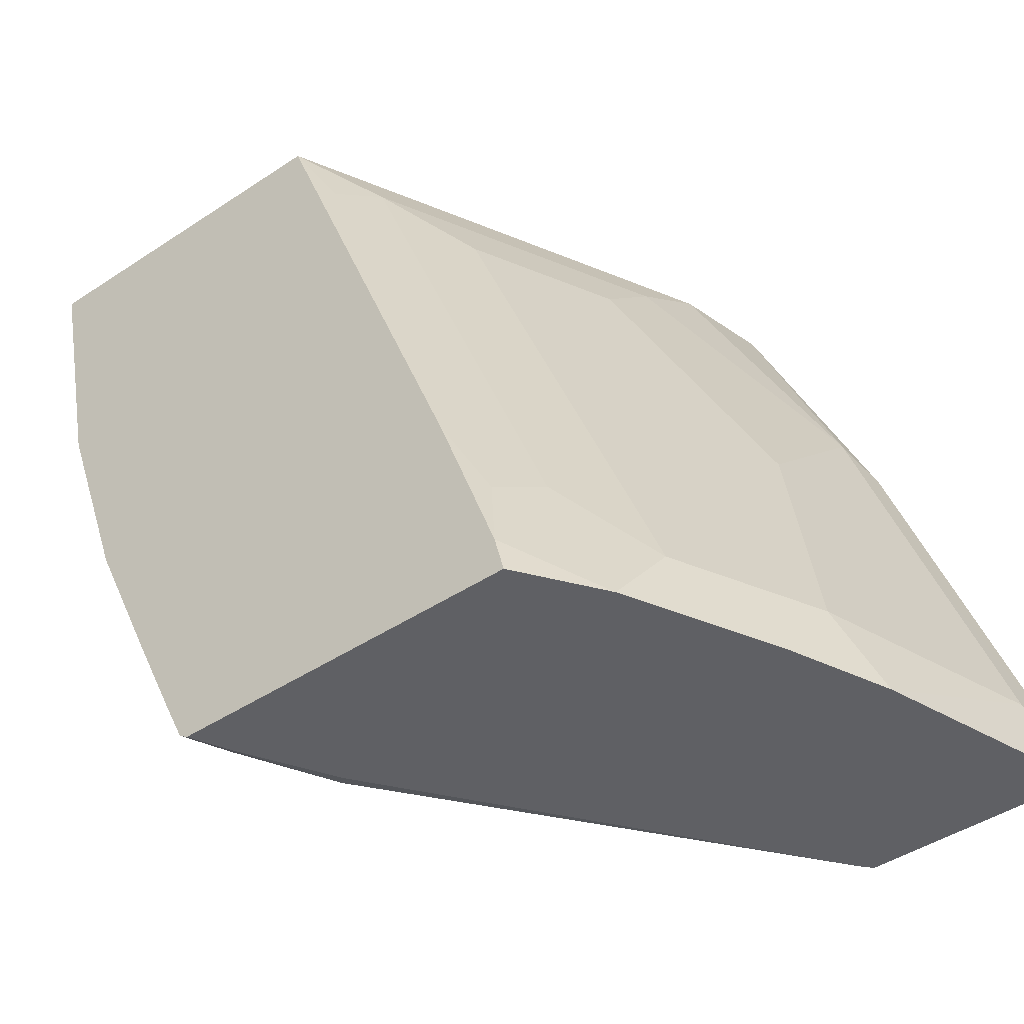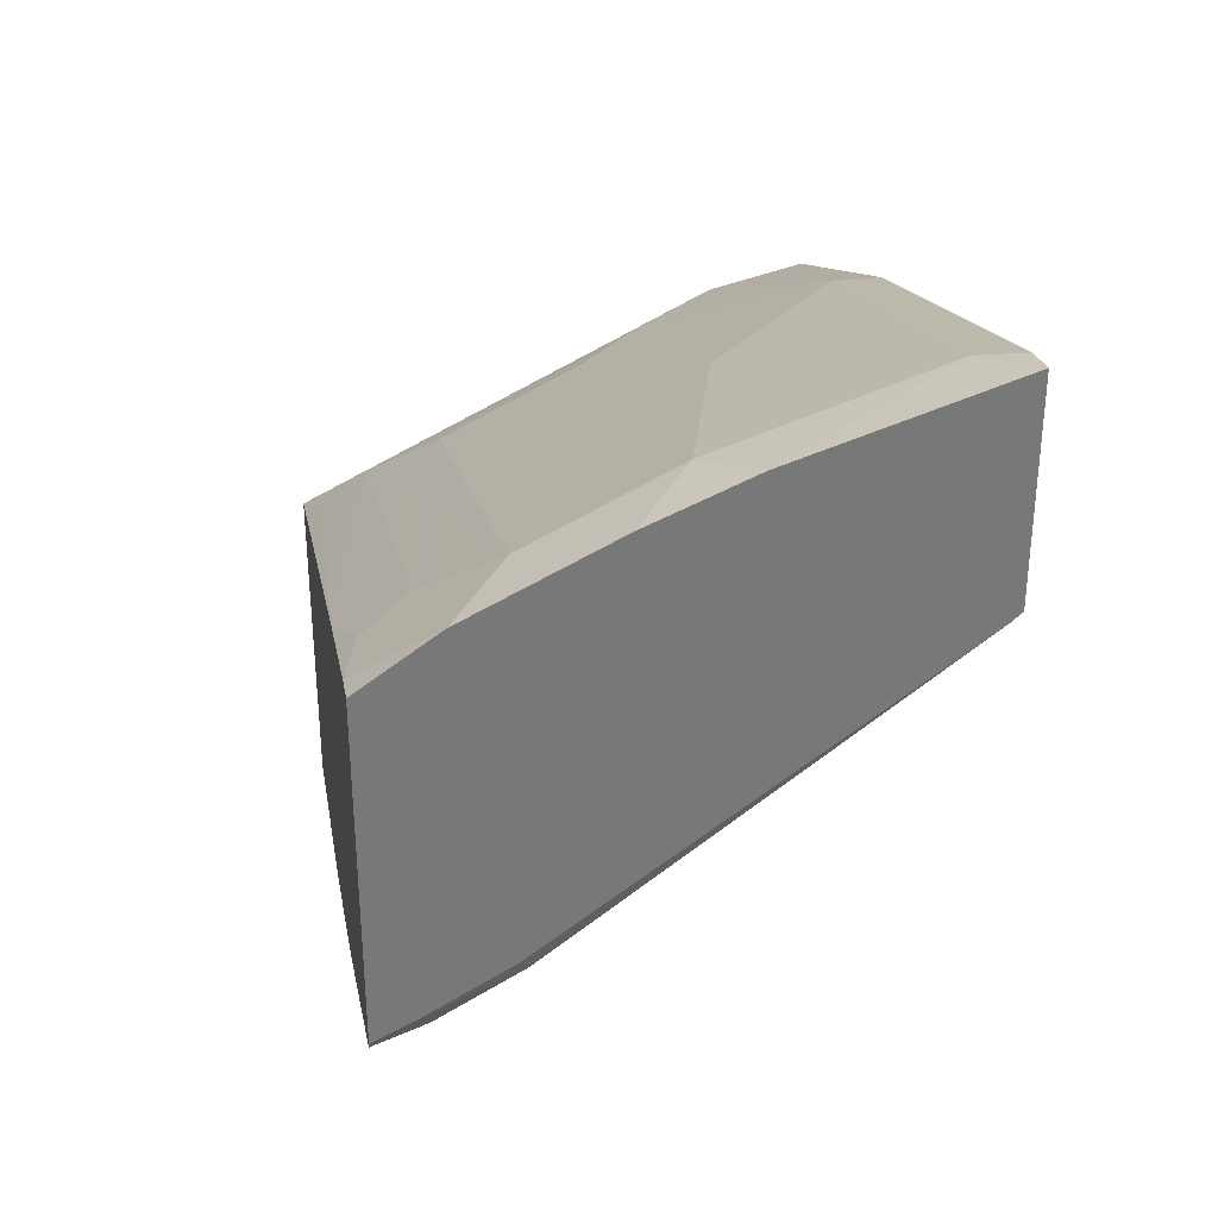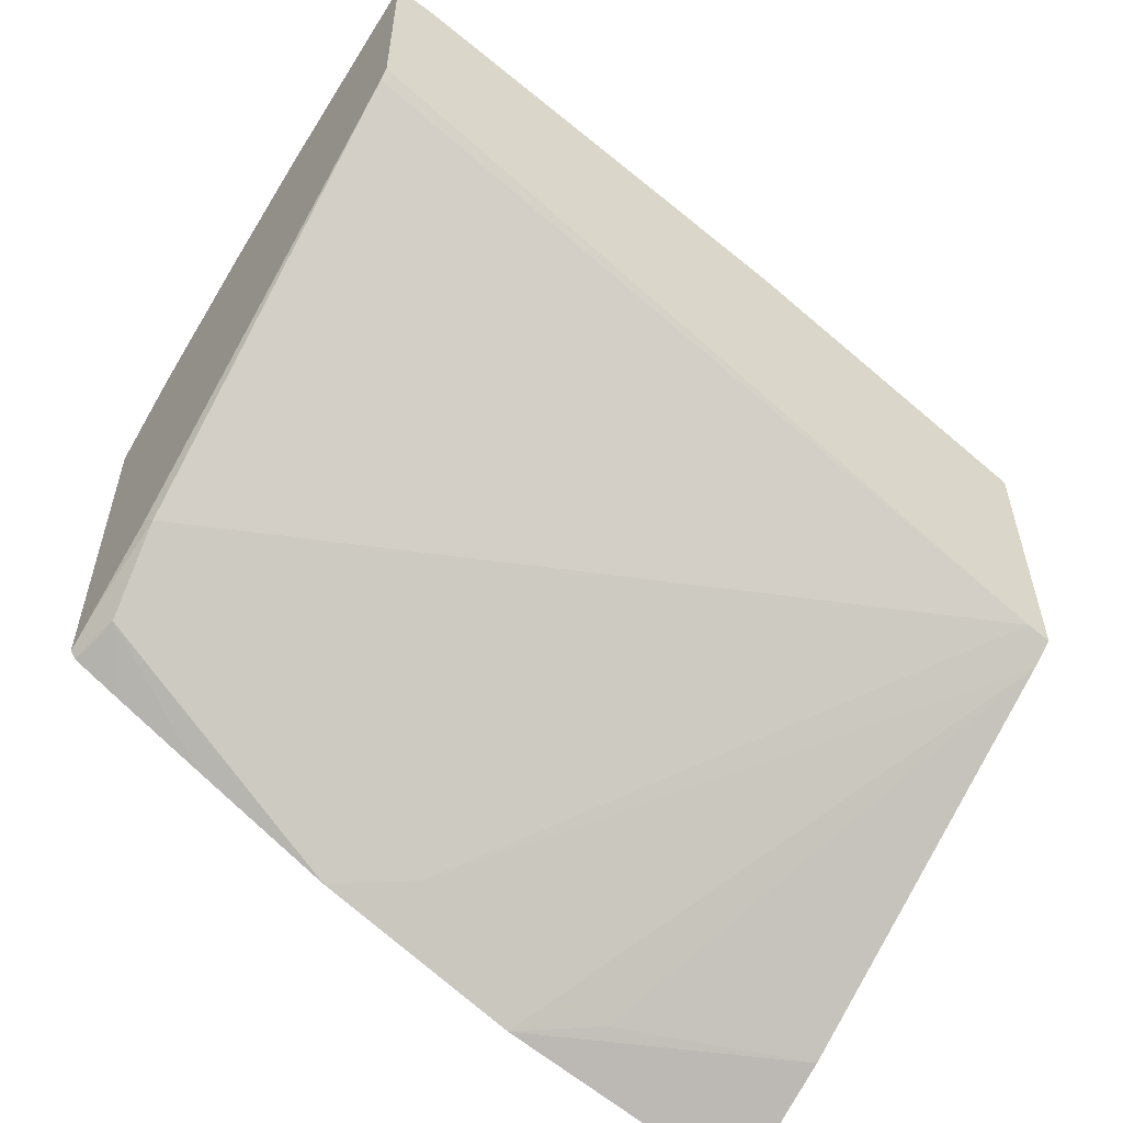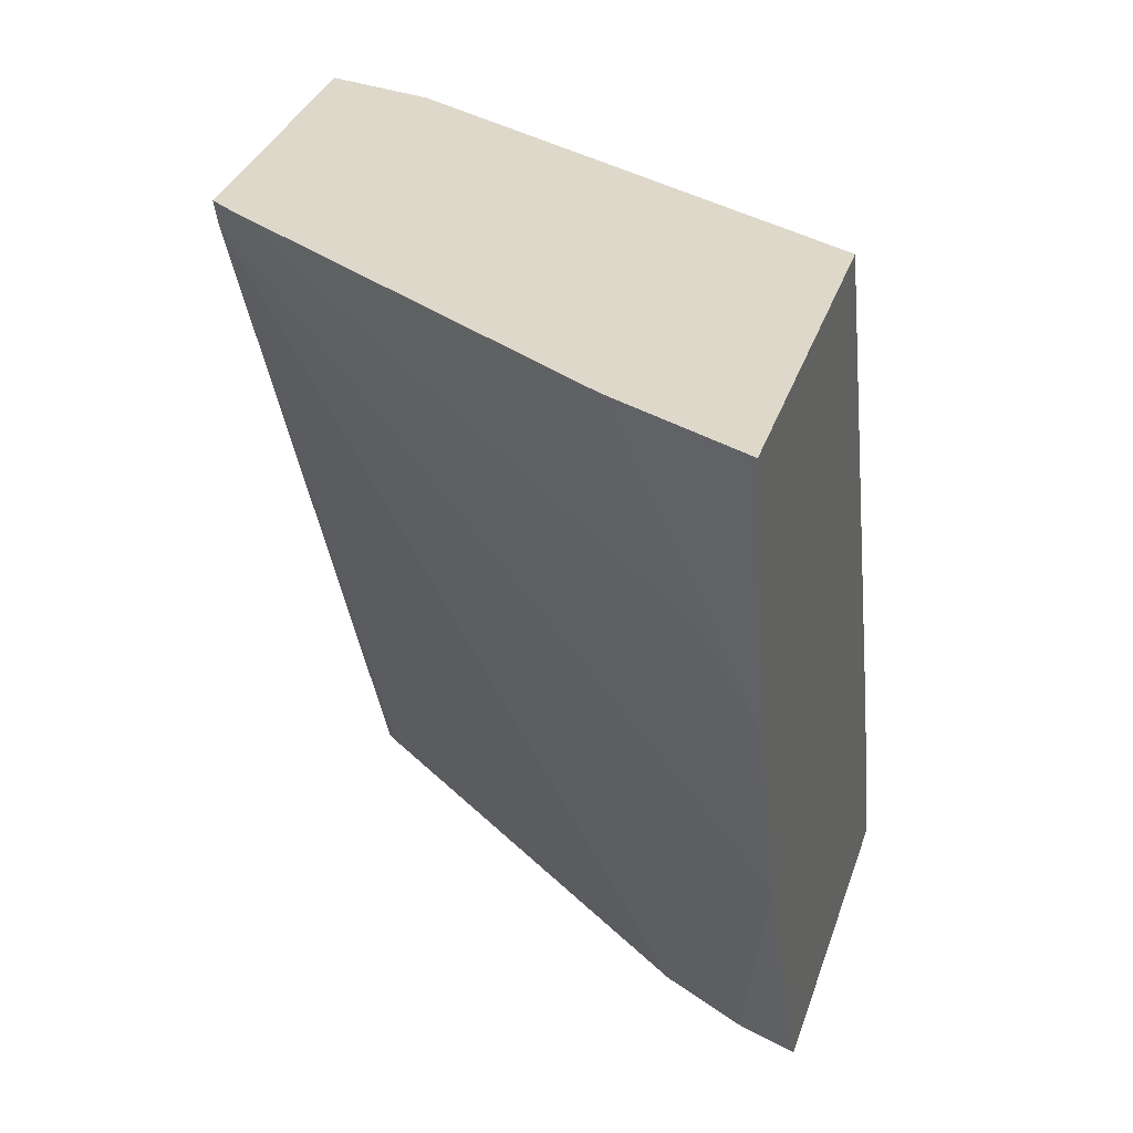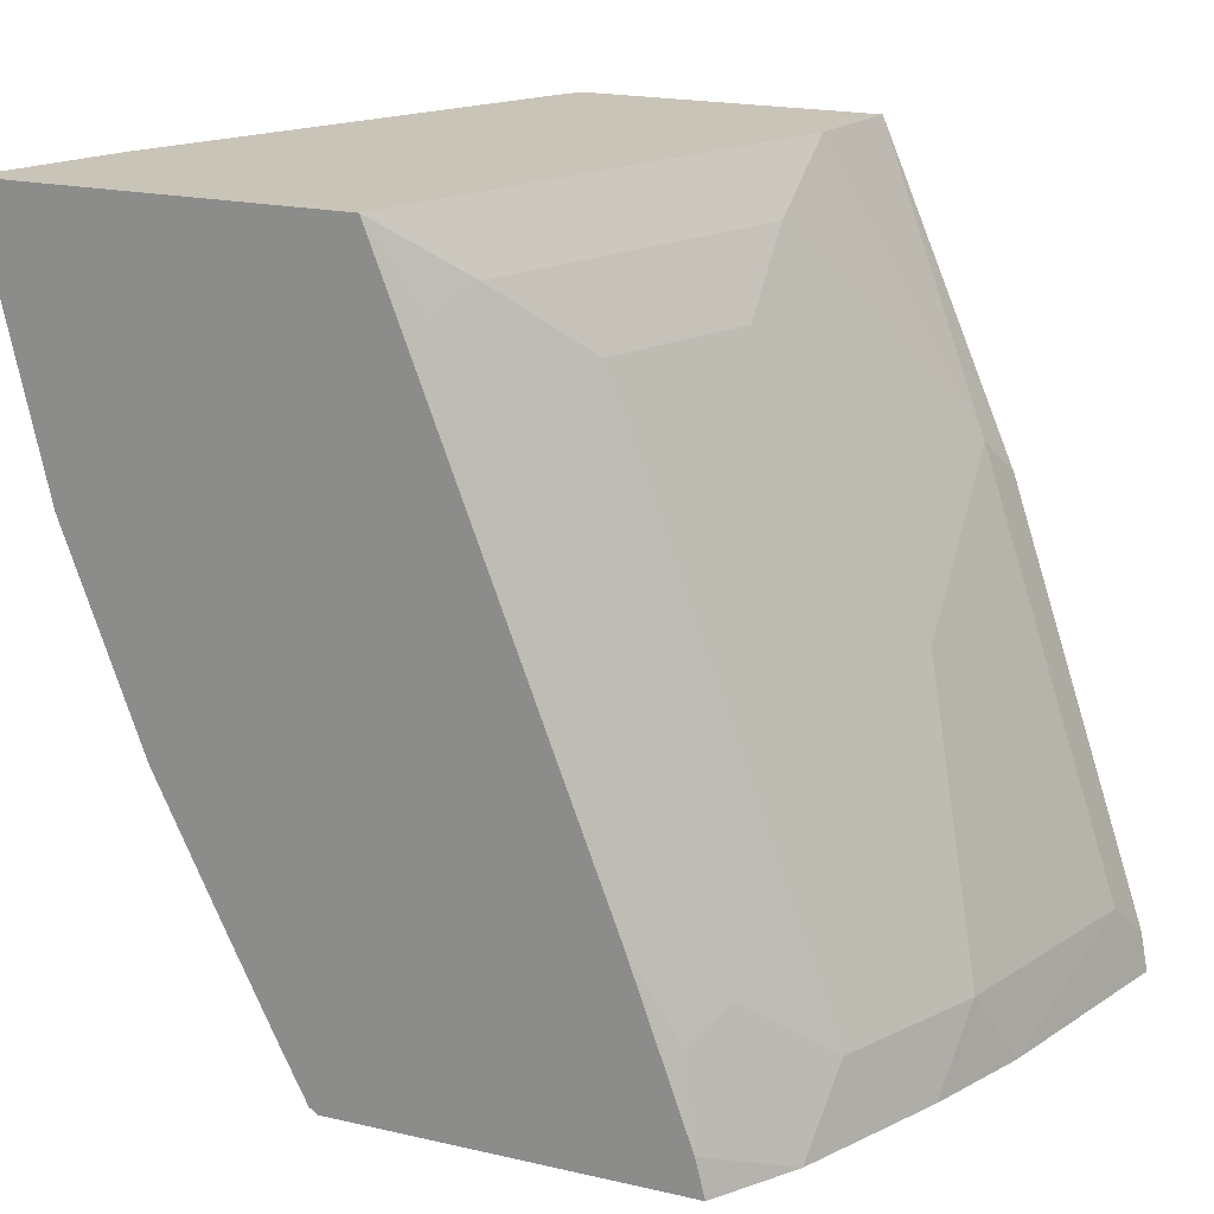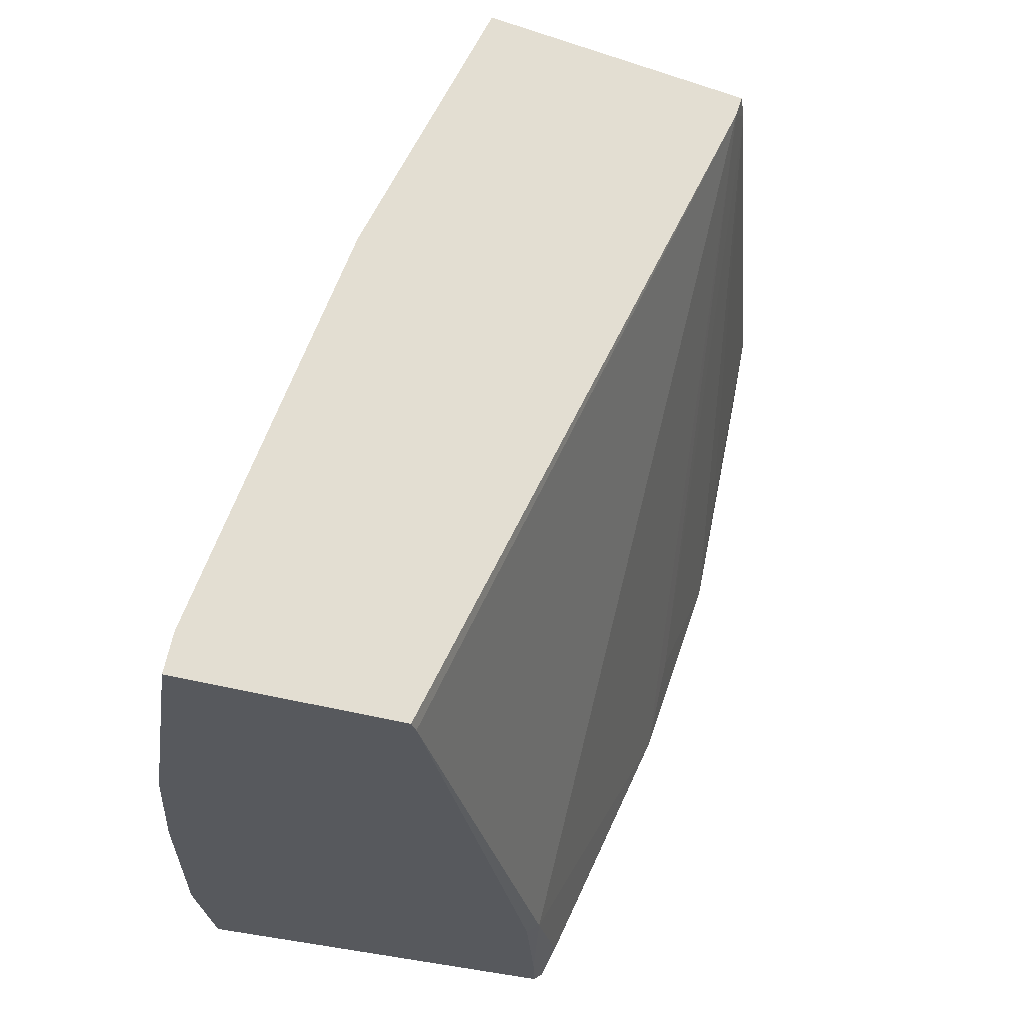
<metadata>
{"format":"obj","ext":"obj","renderer":"f3d","projection":"perspective","resolution":1024,"background":"white","views":[{"elev":-44.6,"azim":127.7,"up":"+Z"},{"elev":33.0,"azim":170.8,"up":"+Y"},{"elev":-55.8,"azim":-124.3,"up":"+Y"},{"elev":31.6,"azim":16.4,"up":"+Z"},{"elev":20.2,"azim":112.7,"up":"+Z"},{"elev":-29.6,"azim":-115.8,"up":"+Z"}]}
</metadata>
<code>
v 0.1634 0.4705 -0.2483
v 0.1878 0.4649 -0.2483
v 0.1726 0.4997 -0.318
v 0.1634 0.5043 -0.3273
v 0.1634 0.3979 -0.2483
v 0.1968 0.4604 -0.2483
v 0.209 0.4634 -0.2635
v 0.209 0.4997 -0.3543
v 0.1726 0.5179 -0.3725
v 0.1634 0.5407 -0.4363
v 0.1634 0.3998 -0.2544
v 0.1697 0.3937 -0.2483
v 0.2605 0.4285 -0.2483
v 0.2817 0.4271 -0.2635
v 0.2272 0.4634 -0.2817
v 0.2272 0.5179 -0.427
v 0.1908 0.5179 -0.3907
v 0.1726 0.5361 -0.427
v 0.1634 0.5426 -0.4464
v 0.2635 0.4089 -0.4452
v 0.2981 0.3561 -0.3708
v 0.2847 0.3574 -0.3513
v 0.1634 0.4883 -0.4464
v 0.1659 0.4859 -0.4464
v 0.2981 0.3371 -0.3171
v 0.2847 0.3392 -0.2968
v 0.265 0.3377 -0.2483
v 0.2969 0.4104 -0.2483
v 0.2981 0.4097 -0.2483
v 0.2938 0.421 -0.2696
v 0.2981 0.4642 -0.3924
v 0.2817 0.4815 -0.4089
v 0.2635 0.4997 -0.427
v 0.2635 0.4452 -0.2817
v 0.2419 0.5145 -0.4464
v 0.2165 0.5254 -0.4464
v 0.2783 0.4963 -0.4464
v 0.2658 0.4112 -0.4464
v 0.2889 0.3979 -0.4464
v 0.2847 0.3937 -0.4422
v 0.2981 0.3734 -0.408
v 0.2981 0.3221 -0.2483
v 0.2981 0.4798 -0.4365
v 0.2938 0.4755 -0.4149
v 0.2981 0.482 -0.4453
v 0.2981 0.4823 -0.4464
v 0.2981 0.3933 -0.4464
v 0.2981 0.391 -0.4449
v 0.2981 0.3851 -0.4326
f 21 40 41
f 19 47 39
f 20 40 21
f 20 39 40
f 20 38 39
f 19 24 23
f 19 38 24
f 19 39 38
f 20 24 38
f 16 37 35
f 19 37 46
f 19 35 37
f 19 36 35
f 18 36 19
f 16 33 37
f 16 18 17
f 16 36 18
f 16 35 36
f 21 41 49
f 15 33 16
f 19 46 47
f 21 49 48
f 29 31 30
f 21 47 46
f 15 34 33
f 40 49 41
f 40 48 49
f 40 47 48
f 39 47 40
f 37 45 46
f 33 43 37
f 32 43 33
f 32 44 43
f 21 48 47
f 31 44 32
f 25 27 26
f 25 42 27
f 21 25 22
f 21 42 25
f 21 29 42
f 21 31 29
f 21 43 31
f 21 45 43
f 21 46 45
f 31 43 44
f 14 34 15
f 37 43 45
f 14 32 33
f 3 7 8
f 3 9 4
f 3 8 9
f 2 7 3
f 2 6 7
f 1 6 2
f 1 13 6
f 1 28 13
f 1 29 28
f 4 9 10
f 1 42 29
f 1 12 27
f 1 5 12
f 1 11 5
f 1 19 23
f 1 10 19
f 1 4 10
f 1 3 4
f 1 2 3
f 14 33 34
f 1 27 42
f 5 11 12
f 1 23 11
f 6 14 7
f 6 13 14
f 14 31 32
f 14 30 31
f 14 29 30
f 14 28 29
f 12 26 27
f 12 25 26
f 12 22 25
f 11 24 20
f 11 23 24
f 13 28 14
f 11 21 22
f 7 14 15
f 11 22 12
f 8 16 17
f 8 17 9
f 7 15 8
f 8 15 16
f 9 18 10
f 10 18 19
f 11 20 21
f 9 17 18

</code>
